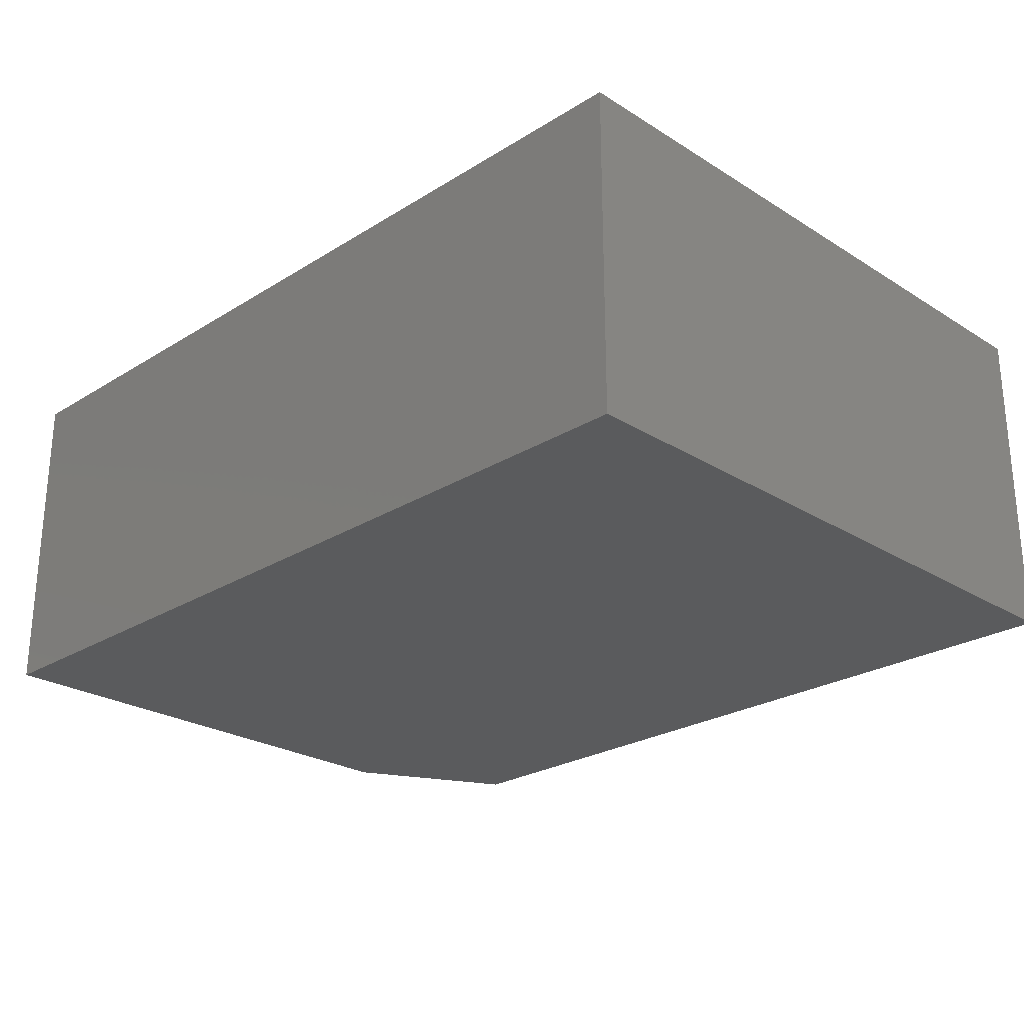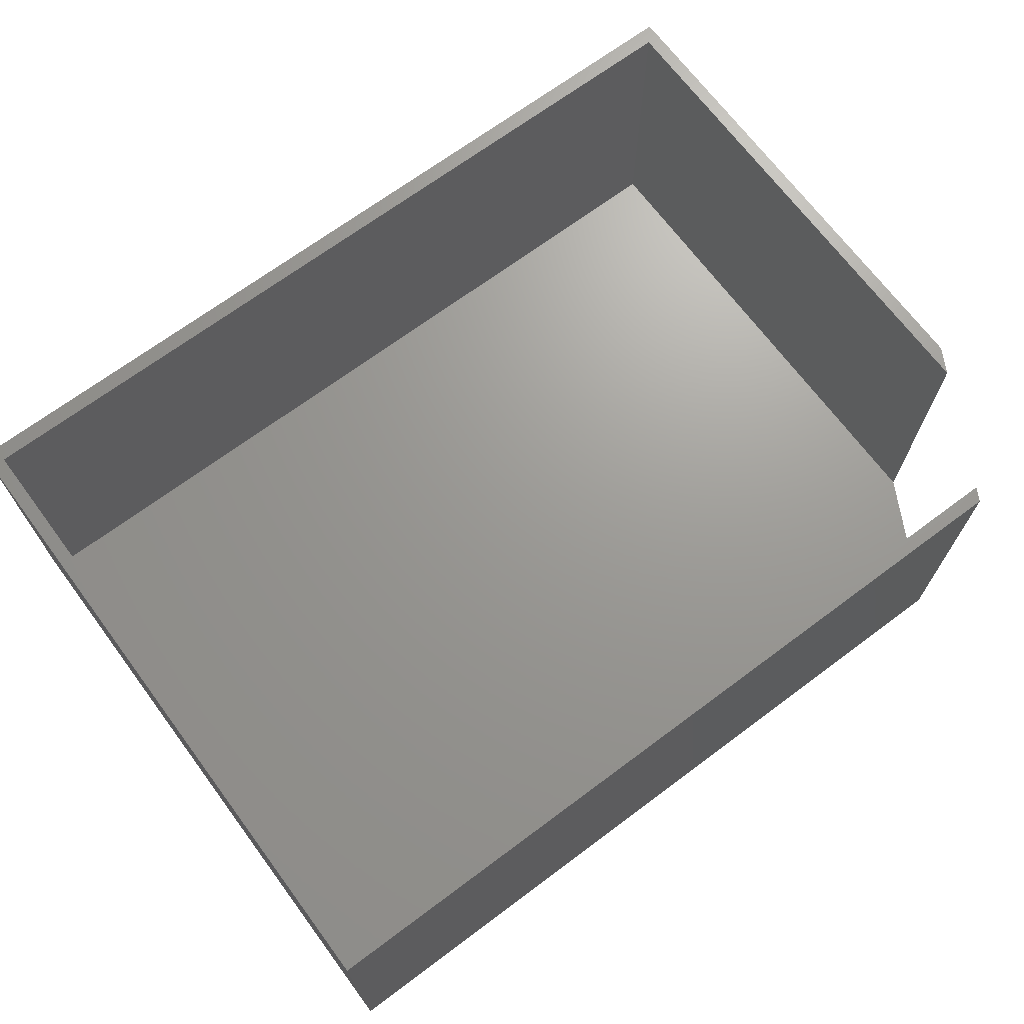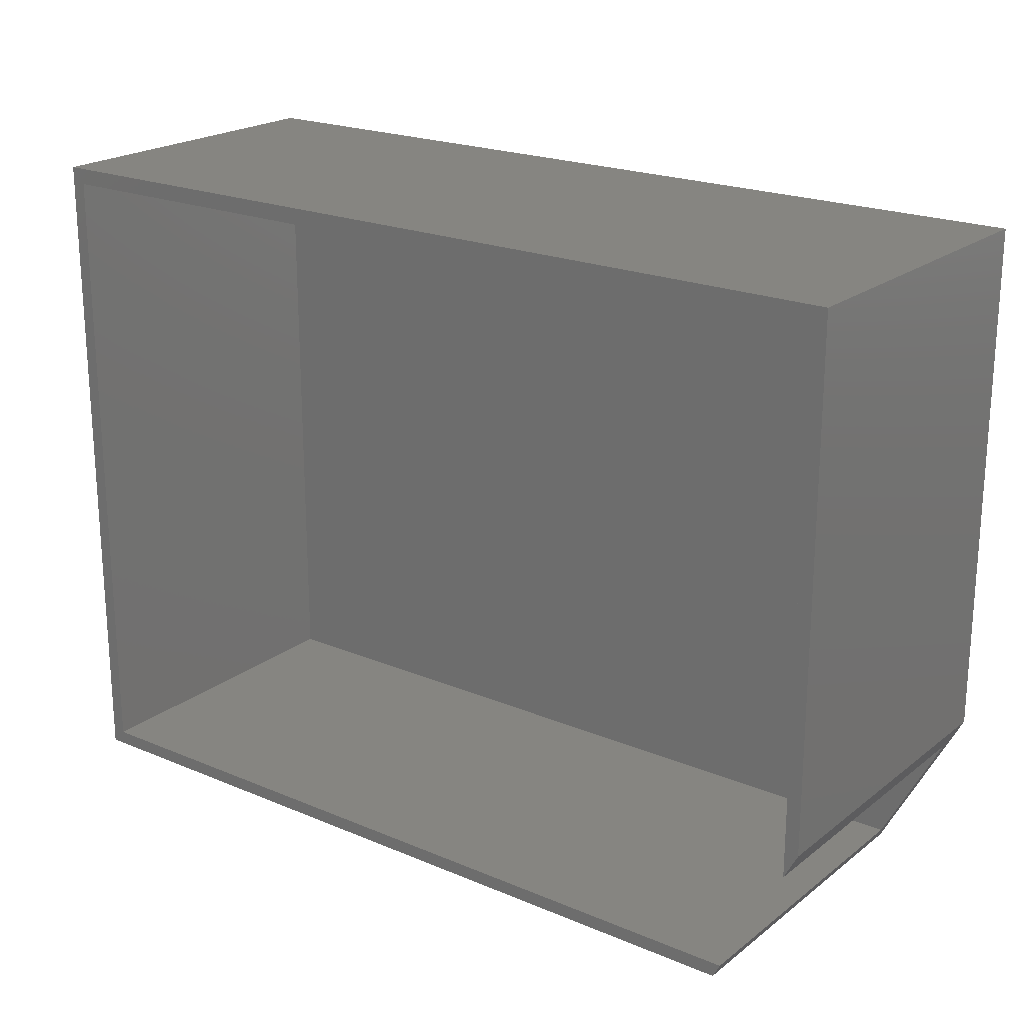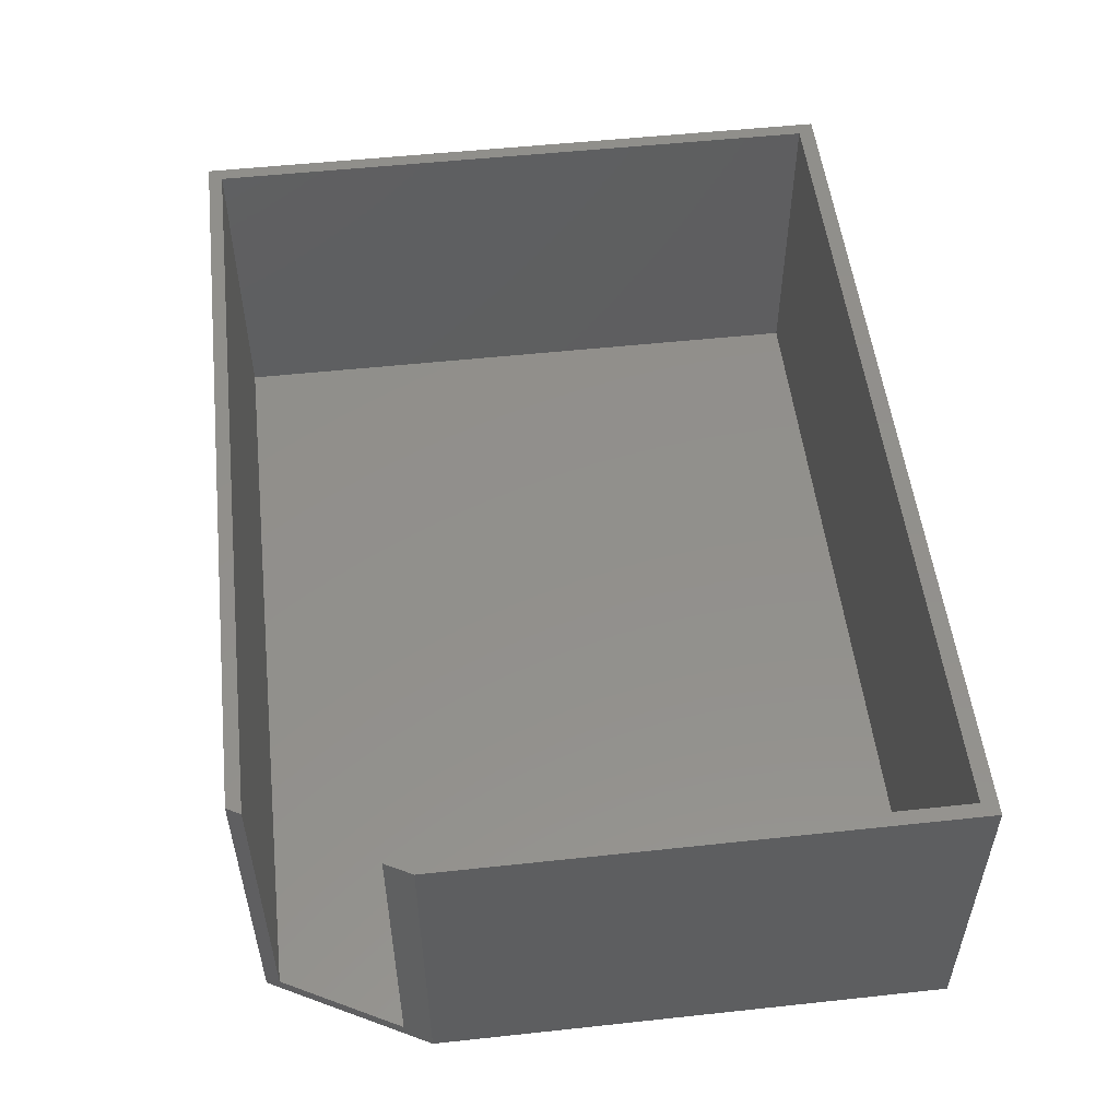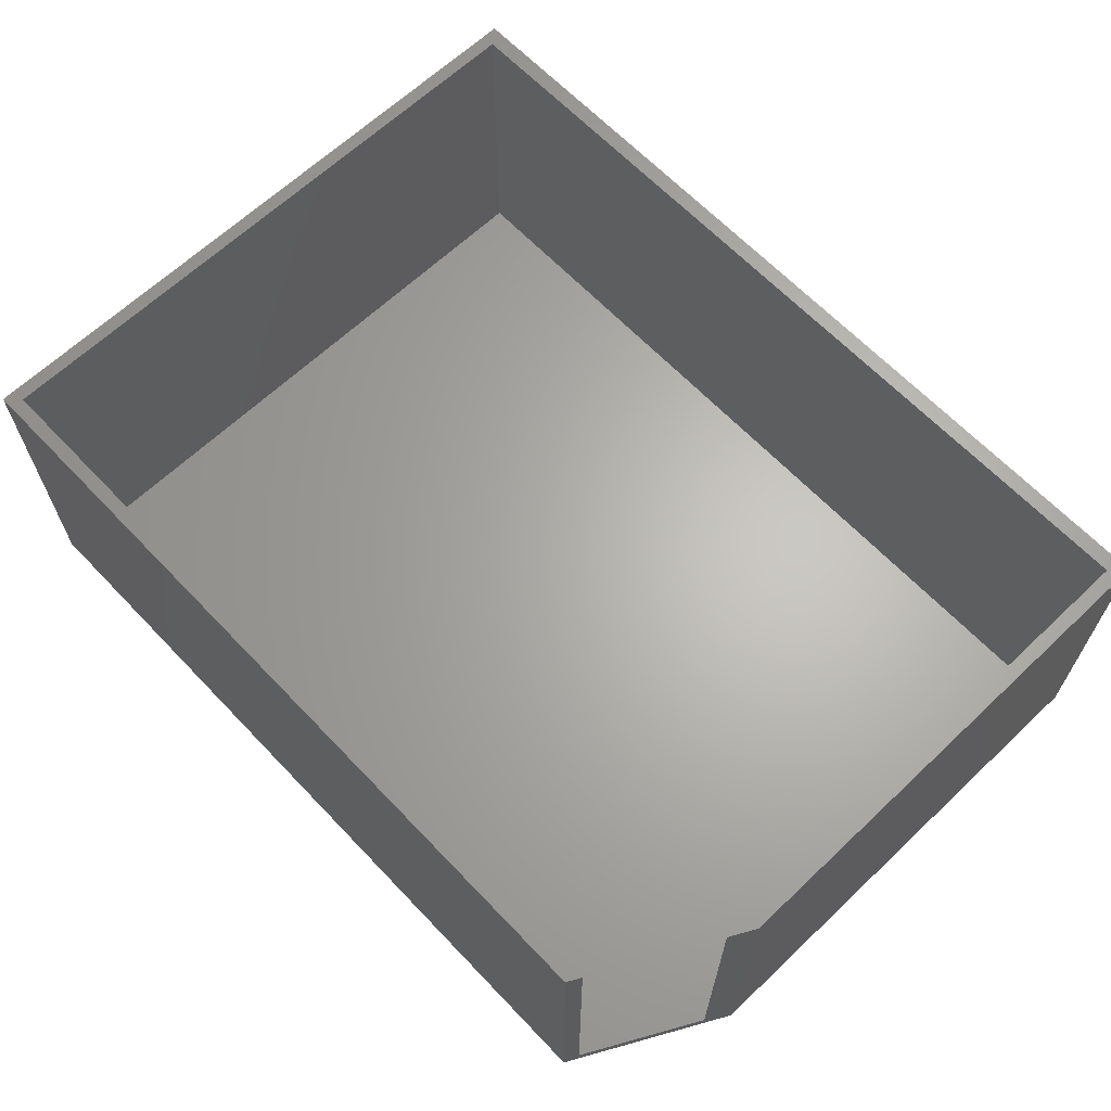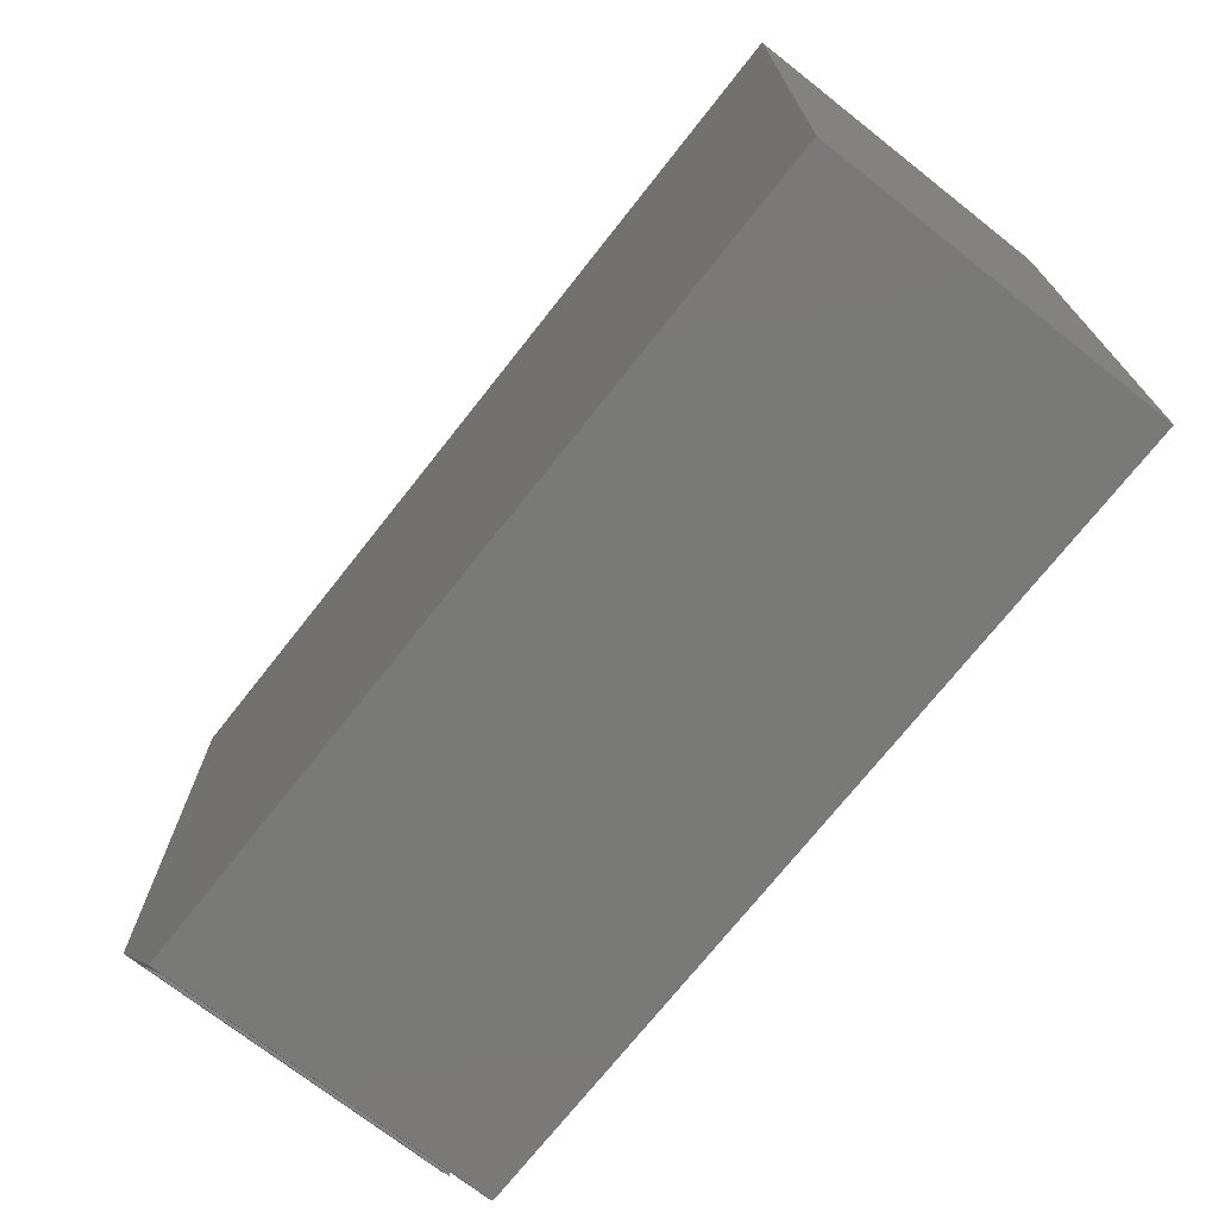
<metadata>
{"format":"stl","ext":"stl","renderer":"f3d","projection":"perspective","resolution":1024,"background":"white","views":[{"elev":-25.2,"azim":-135.1,"up":"+Z"},{"elev":69.4,"azim":-36.7,"up":"+Z"},{"elev":21.2,"azim":36.9,"up":"+Y"},{"elev":52.7,"azim":83.4,"up":"+Z"},{"elev":64.9,"azim":46.4,"up":"+Z"},{"elev":-72.1,"azim":-128.2,"up":"+Y"}]}
</metadata>
<code>
# stl→obj: 20 verts, 36 faces
v -0.7266 -0.5391 0.02344
v -0.7266 -0.5391 0.5625
v 0.6218 -0.5391 0.02344
v 0.6218 -0.5391 0.5625
v 0.7266 -0.3411 0.02344
v 0.7266 -0.3411 0.5625
v 0.7266 0.5317 0.02344
v 0.7266 0.5317 0.5625
v -0.7266 0.5317 0.02344
v 0.6094 -0.5625 0.5625
v -0.75 -0.5625 0.5625
v -0.75 0.5586 0.5625
v -0.7266 0.5317 0.5625
v 0.75 0.5586 0.5625
v 0.75 -0.2969 0.5625
v 0.75 -0.2969 0
v 0.6094 -0.5625 0
v -0.75 -0.5625 0
v -0.75 0.5586 0
v 0.75 0.5586 0
f 1 2 3
f 3 2 4
f 5 6 7
f 7 6 8
f 7 9 5
f 5 9 1
f 5 1 3
f 10 4 11
f 11 4 2
f 11 2 12
f 12 2 13
f 12 13 14
f 14 13 8
f 14 8 15
f 15 8 6
f 5 15 6
f 15 5 16
f 16 5 3
f 16 3 17
f 17 3 4
f 17 4 10
f 9 13 1
f 1 13 2
f 7 8 9
f 9 8 13
f 17 18 16
f 16 18 19
f 16 19 20
f 15 16 14
f 14 16 20
f 11 18 10
f 10 18 17
f 12 19 11
f 11 19 18
f 14 20 12
f 12 20 19

</code>
